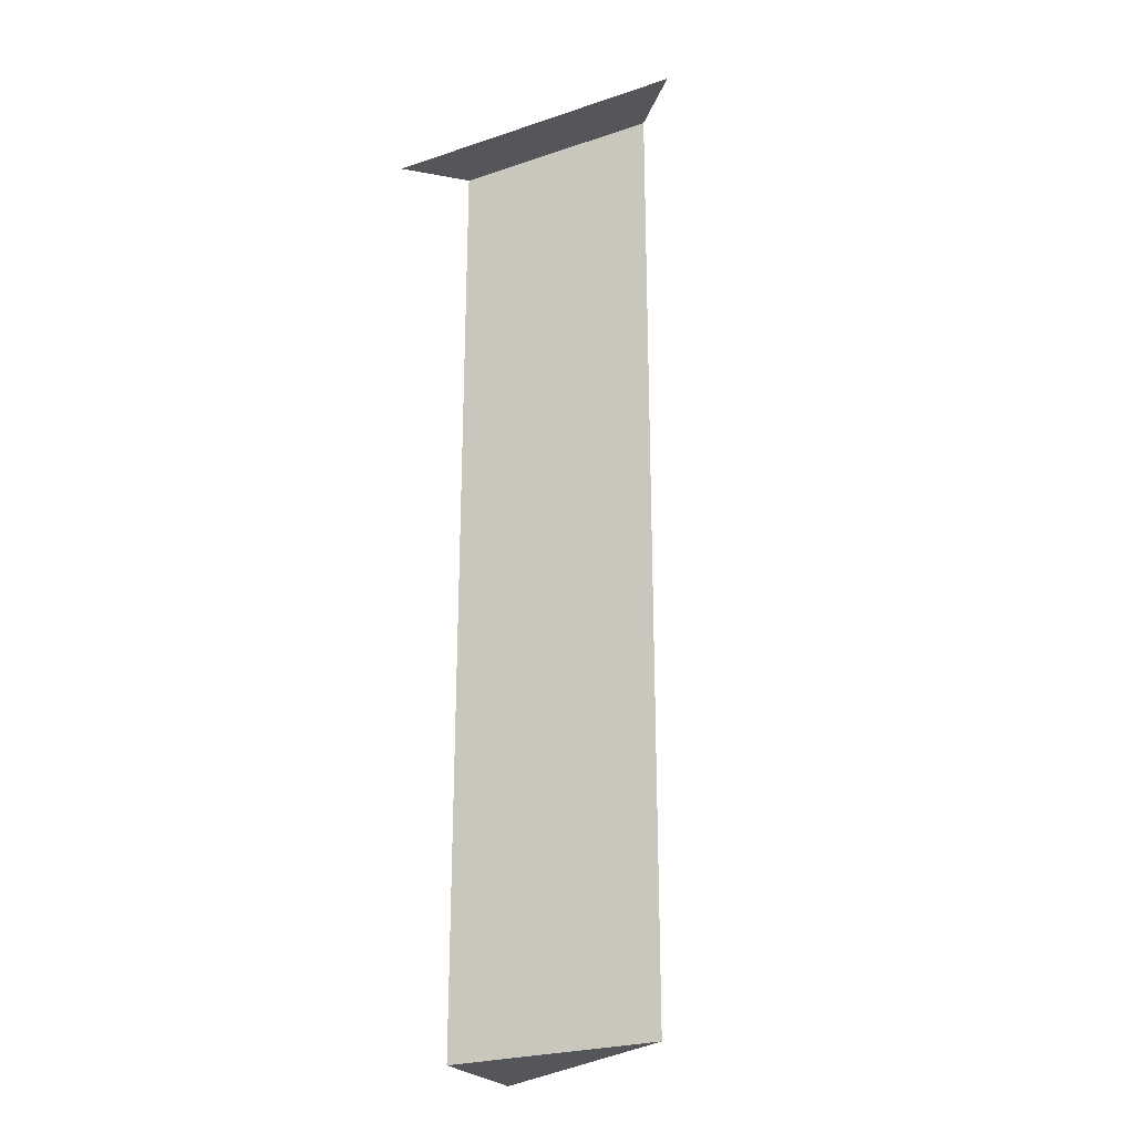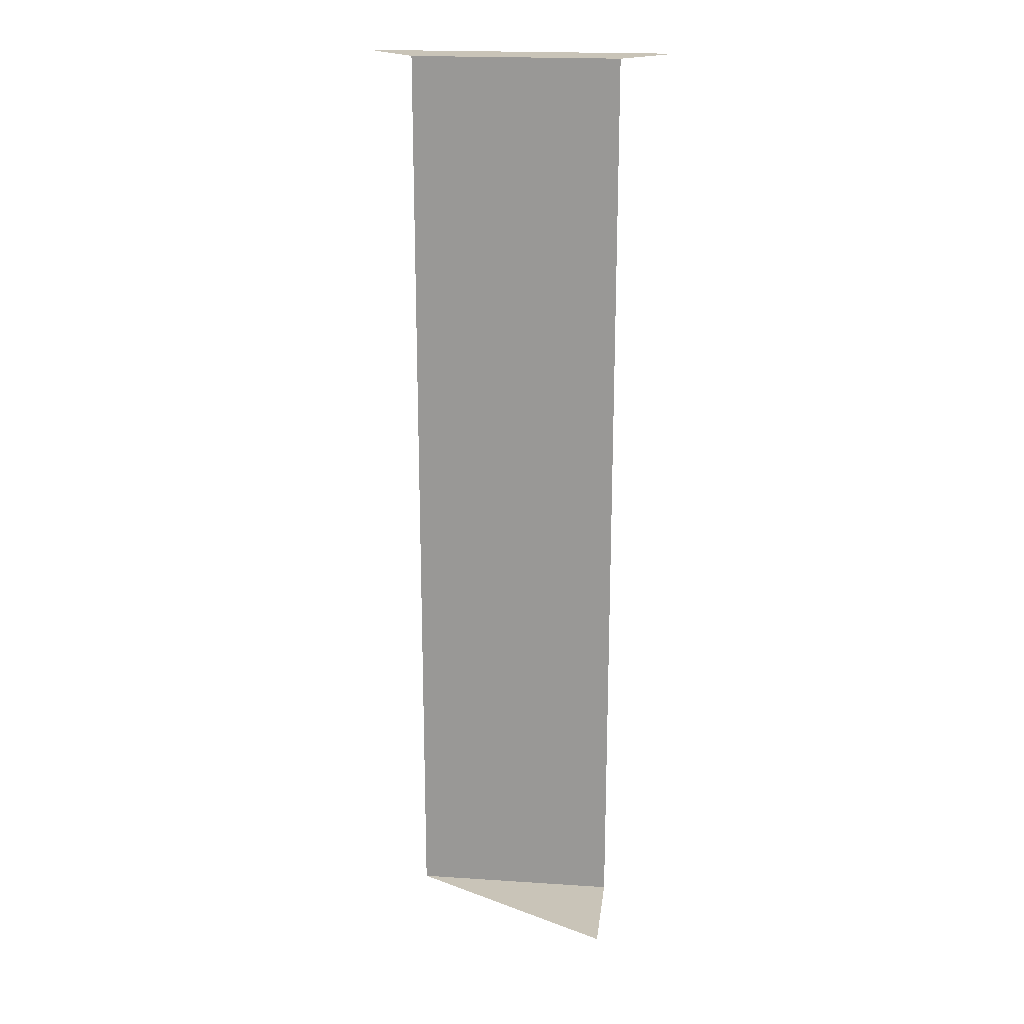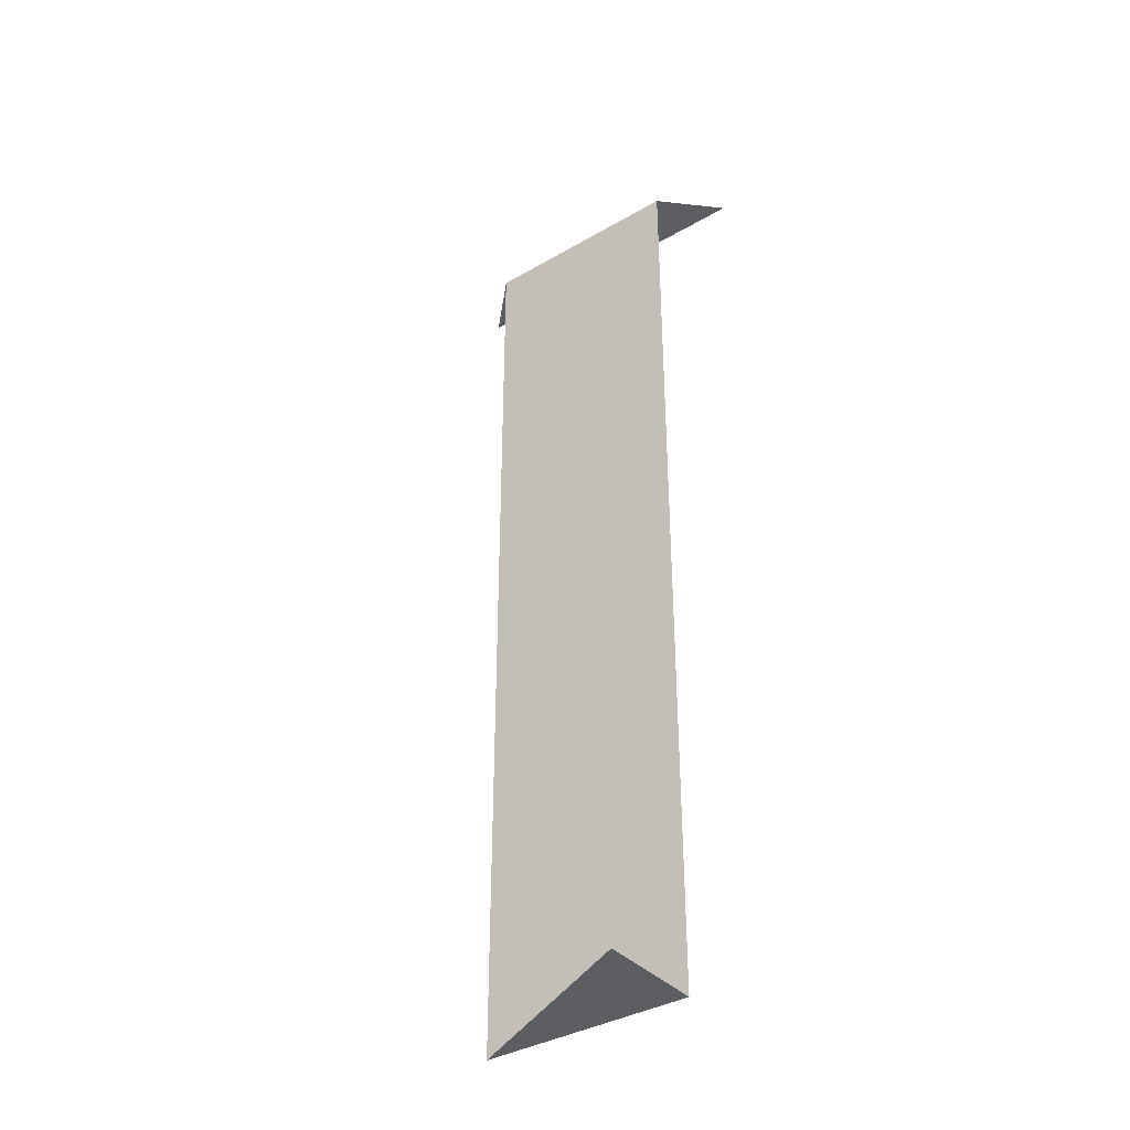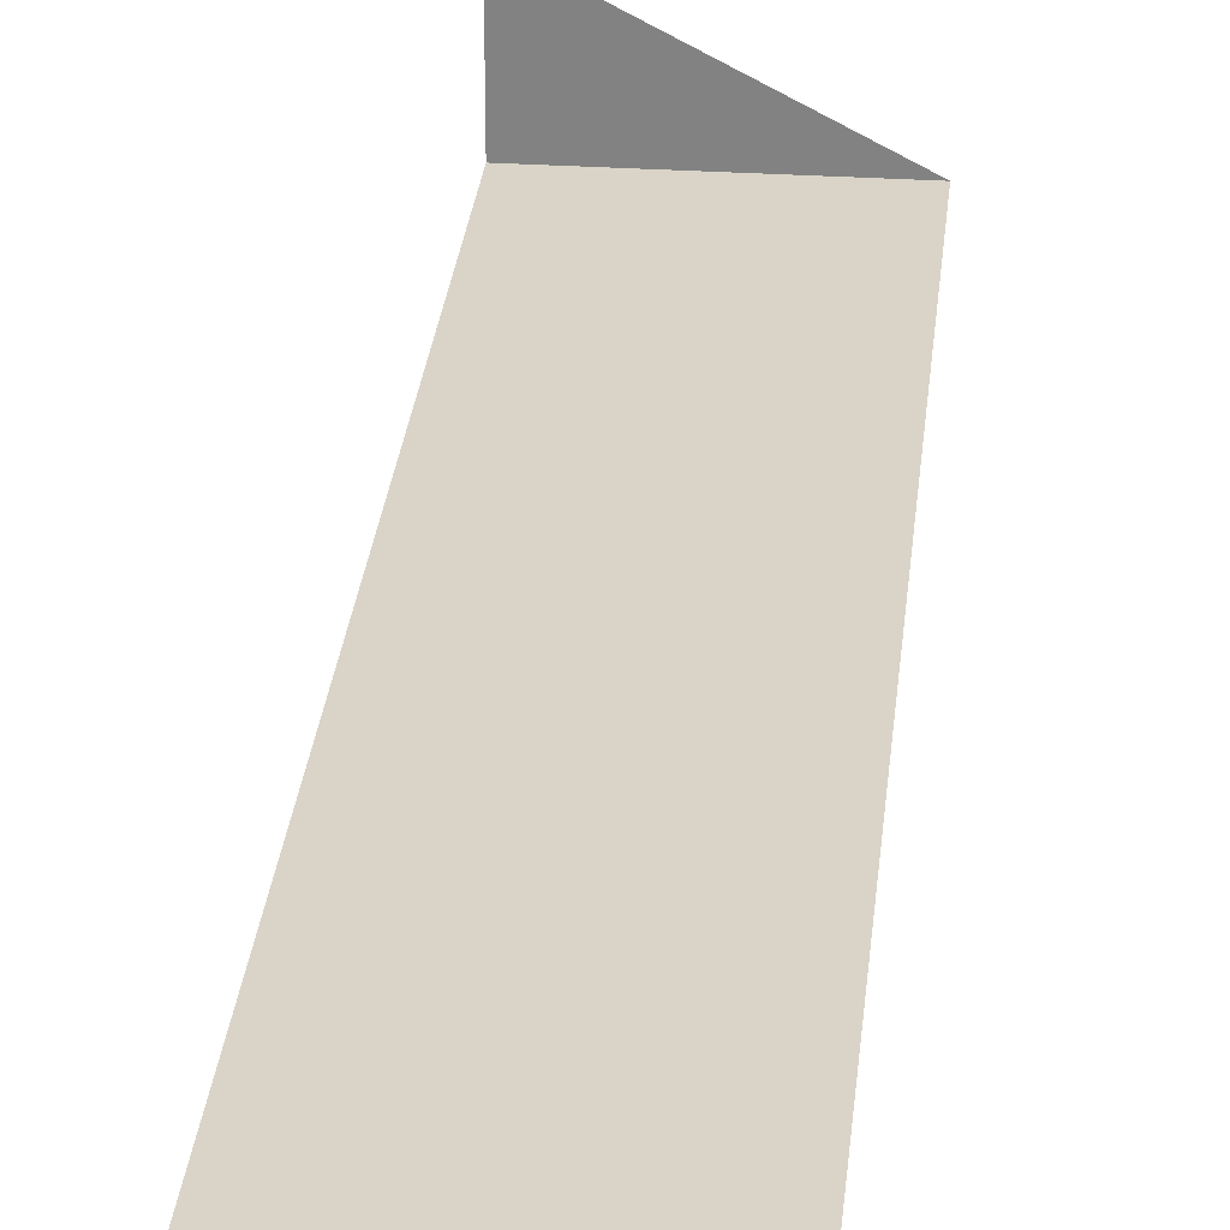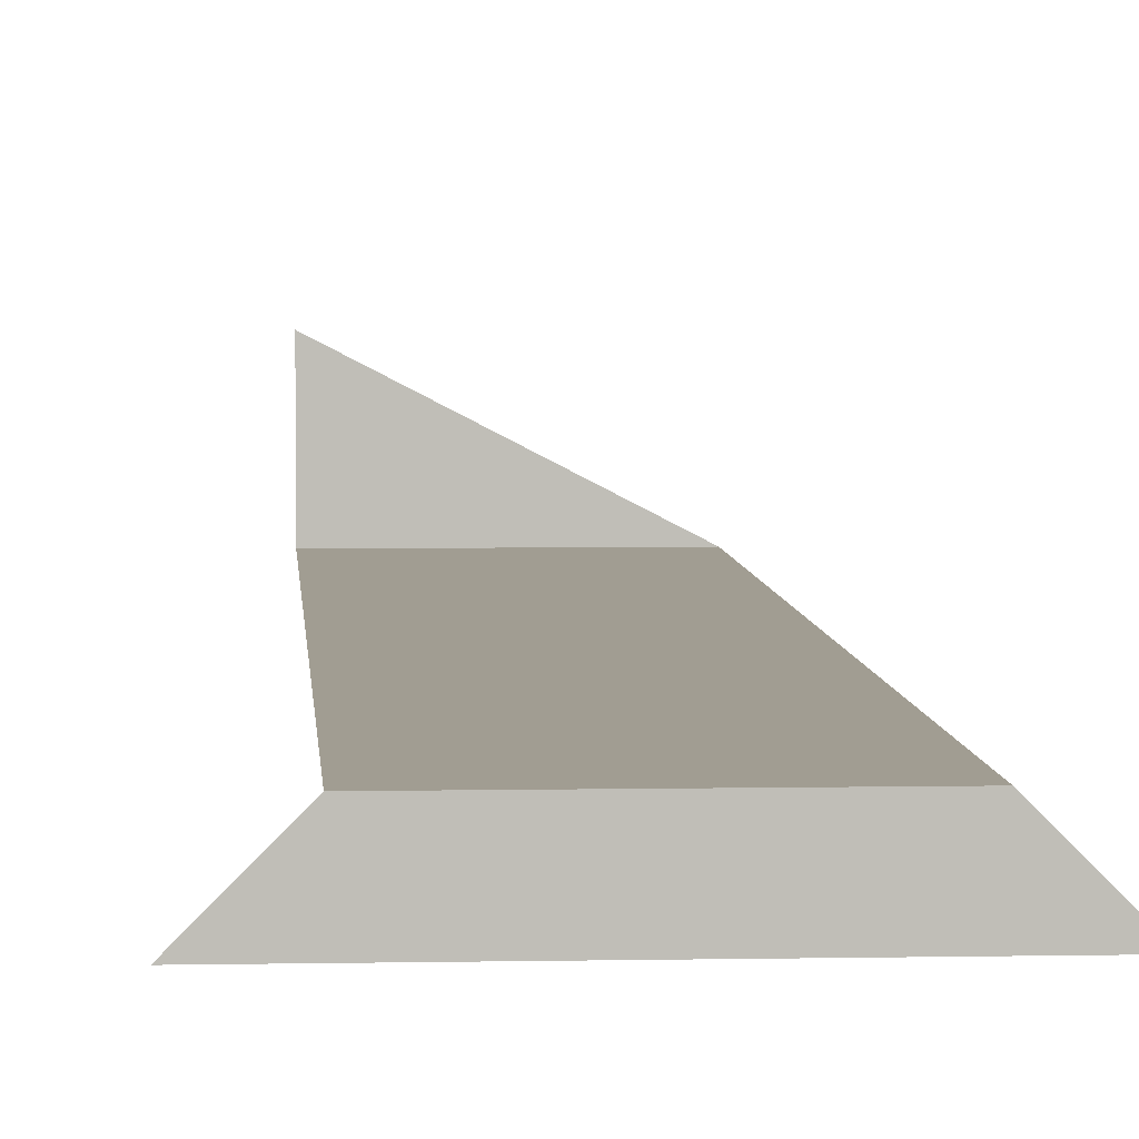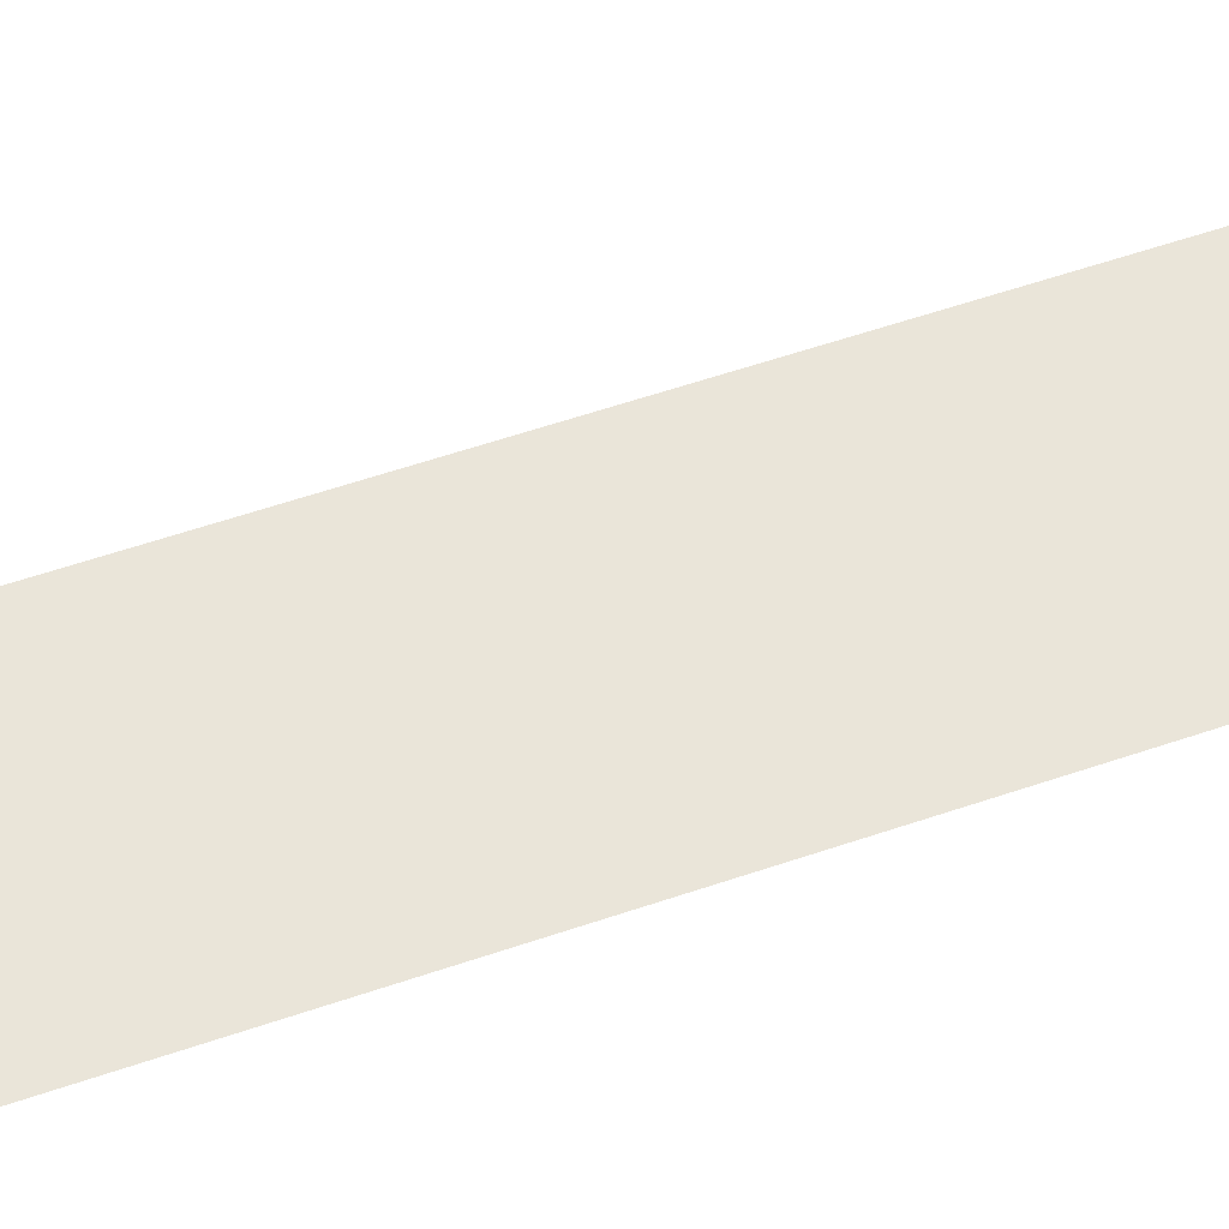
<metadata>
{"format":"obj","ext":"obj","renderer":"f3d","projection":"perspective","resolution":1024,"background":"white","views":[{"elev":-25.2,"azim":28.3,"up":"+Z"},{"elev":20.1,"azim":-173.1,"up":"+Z"},{"elev":-37.4,"azim":-143.3,"up":"+Z"},{"elev":28.5,"azim":5.6,"up":"+Y"},{"elev":4.7,"azim":-3.7,"up":"+Y"},{"elev":58.6,"azim":-109.4,"up":"+Y"}]}
</metadata>
<code>
v -0.5009 -0.1634 0.5293
v -0.7318 -0.1634 0.5293
v -0.6933 -0.1249 0.5293
v -0.5394 -0.1249 0.5293
v -0.6933 -0.04541 -0.1636
v -0.6933 -0.1249 -0.1636
v -0.5394 -0.1249 -0.1636
f 2 3 1
f 4 1 3
f 6 4 3
f 4 6 7
f 5 7 6
f 1 3 2
f 3 1 4
f 3 4 6
f 7 6 4
f 6 7 5

</code>
